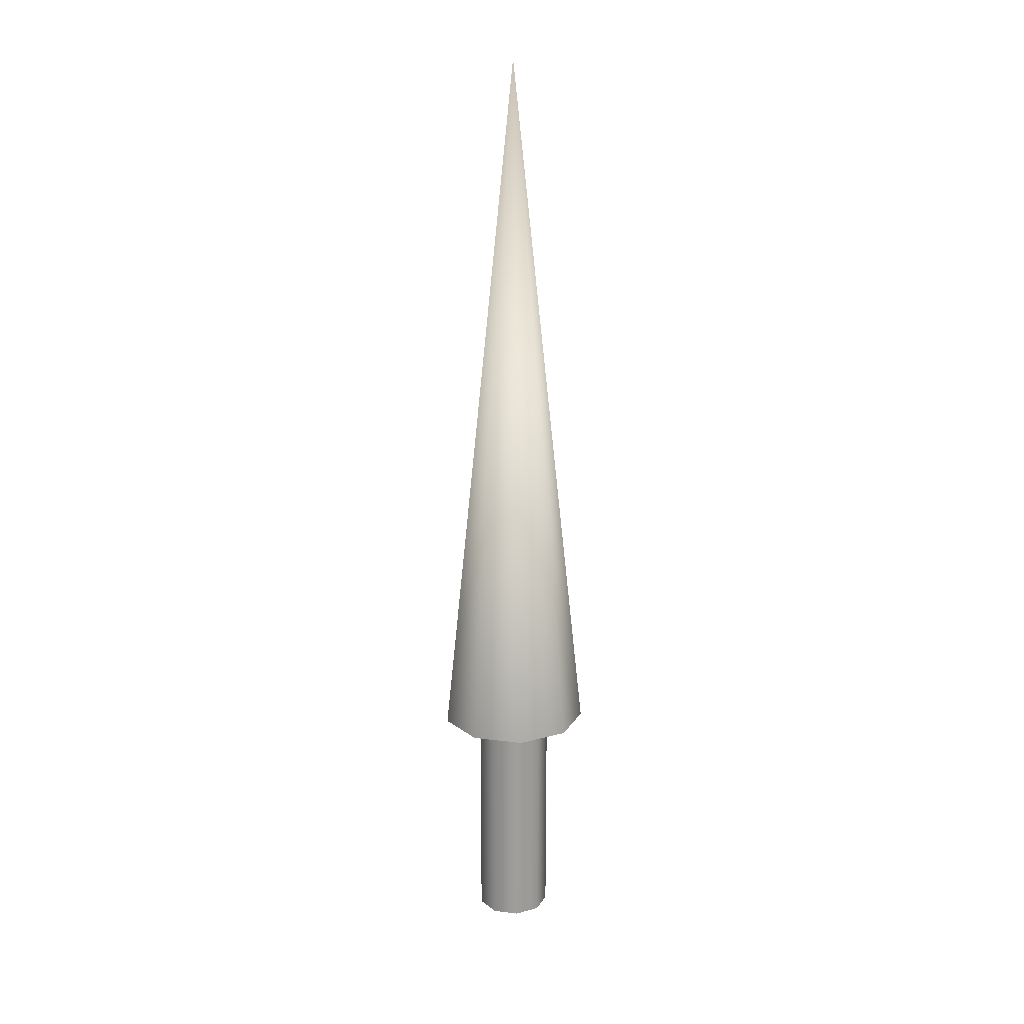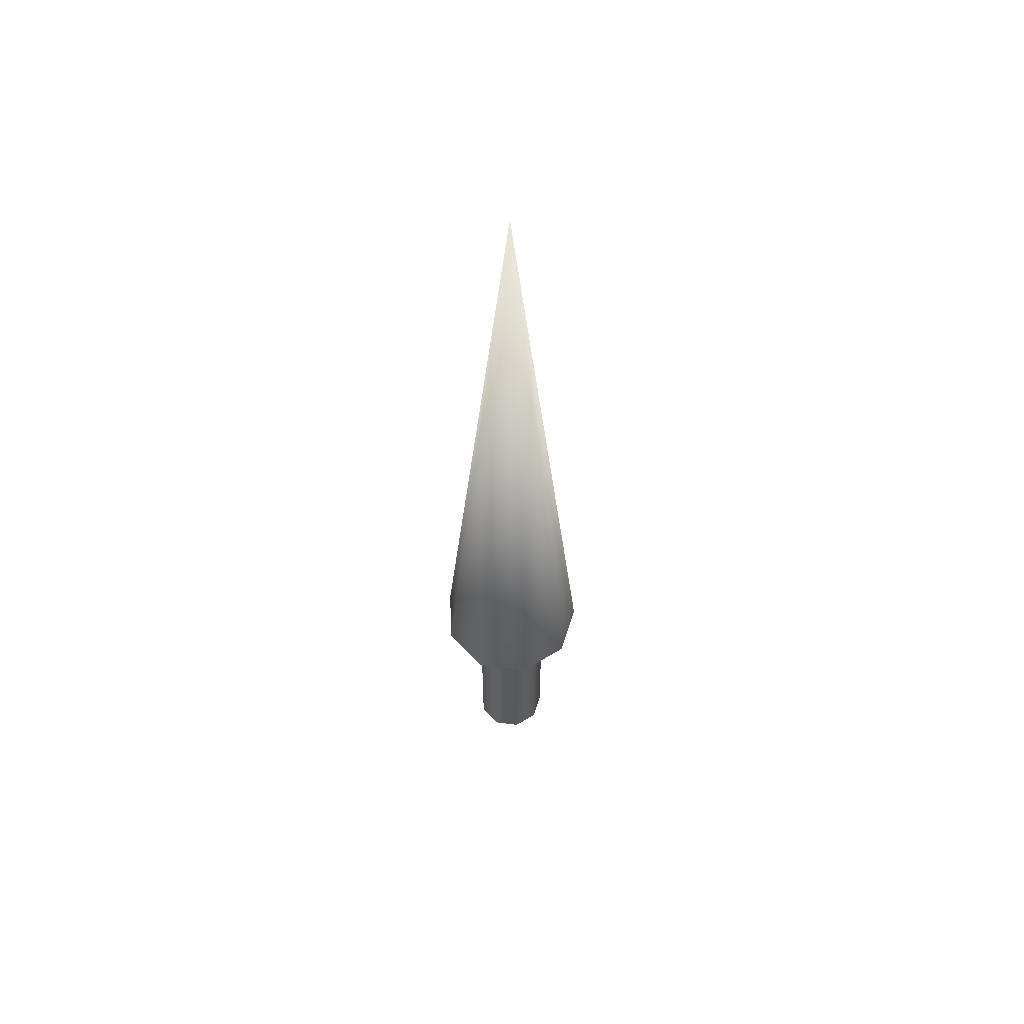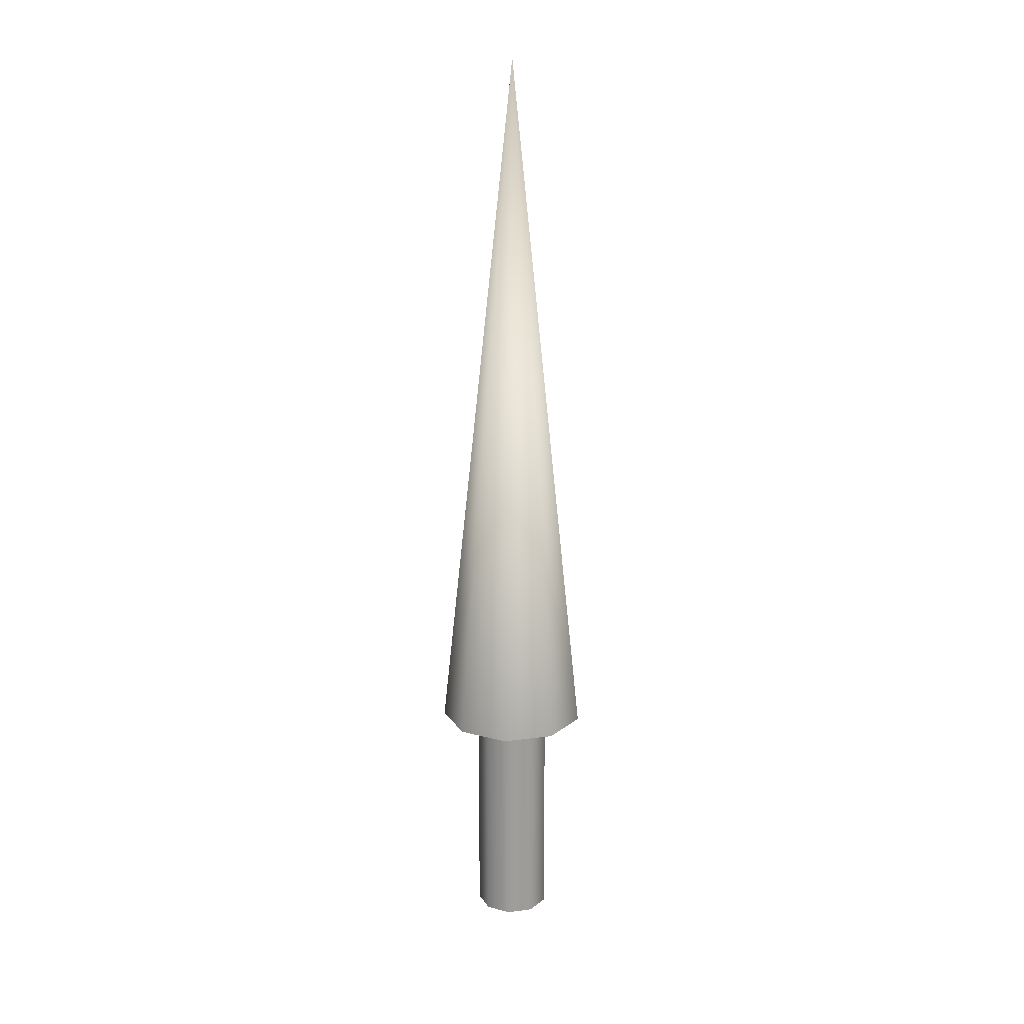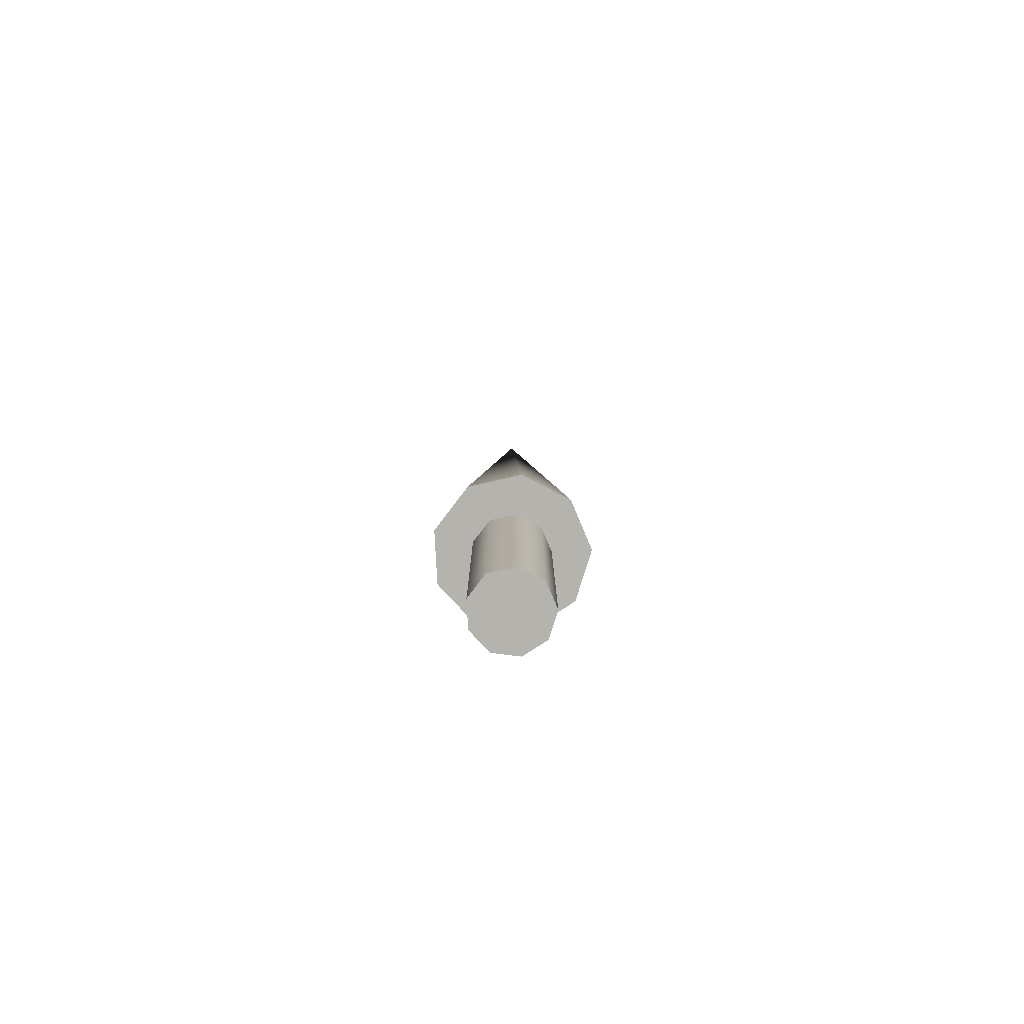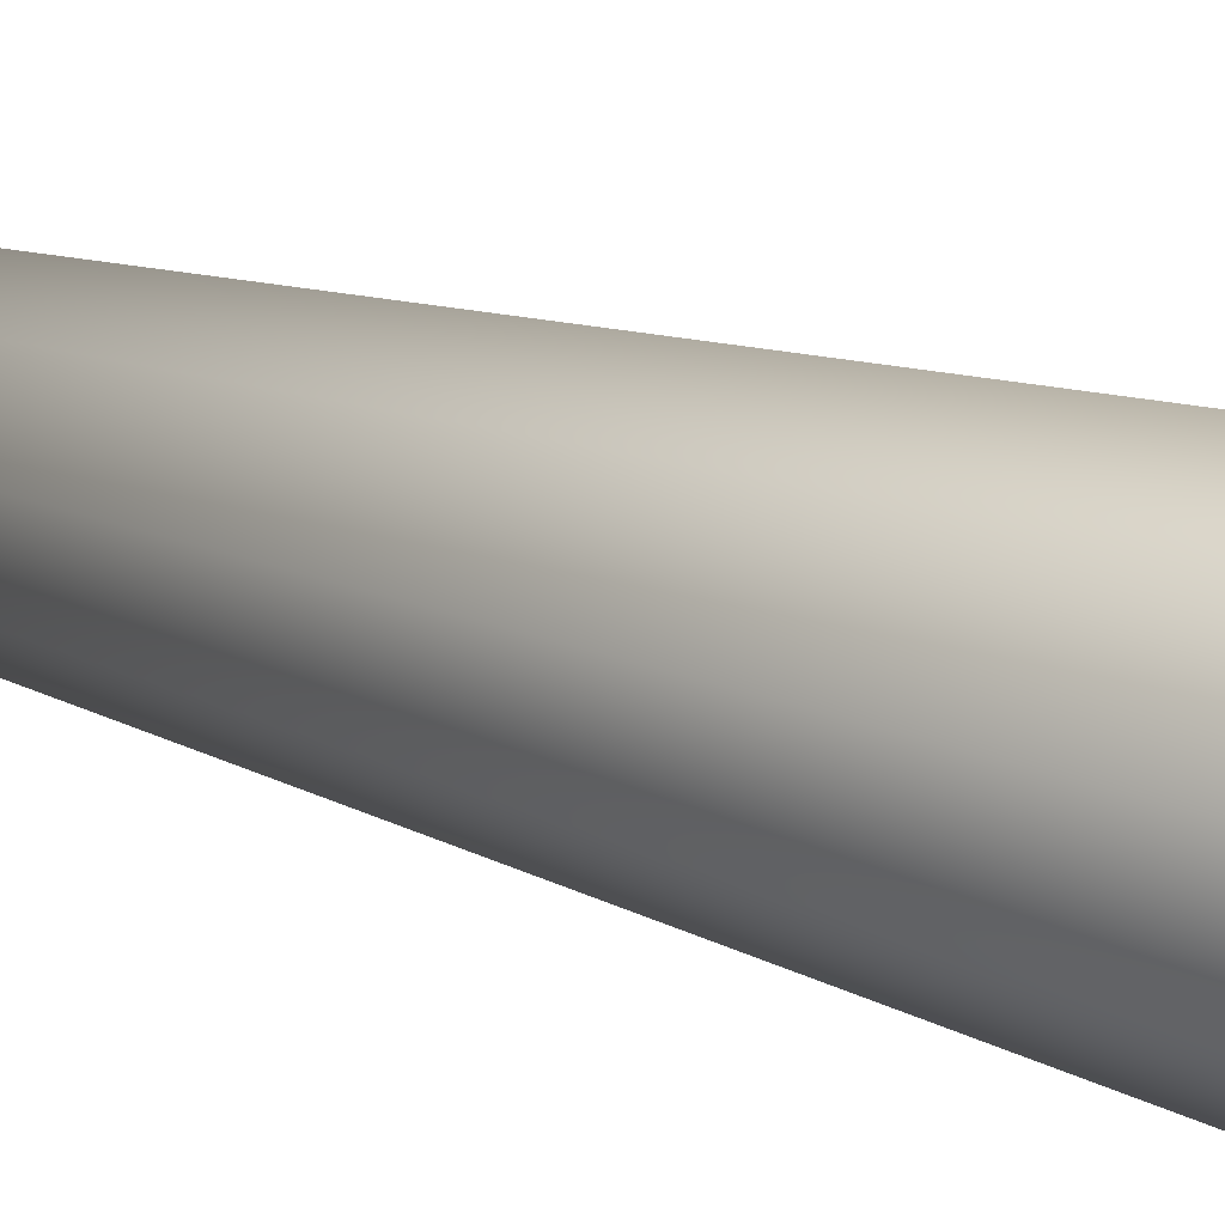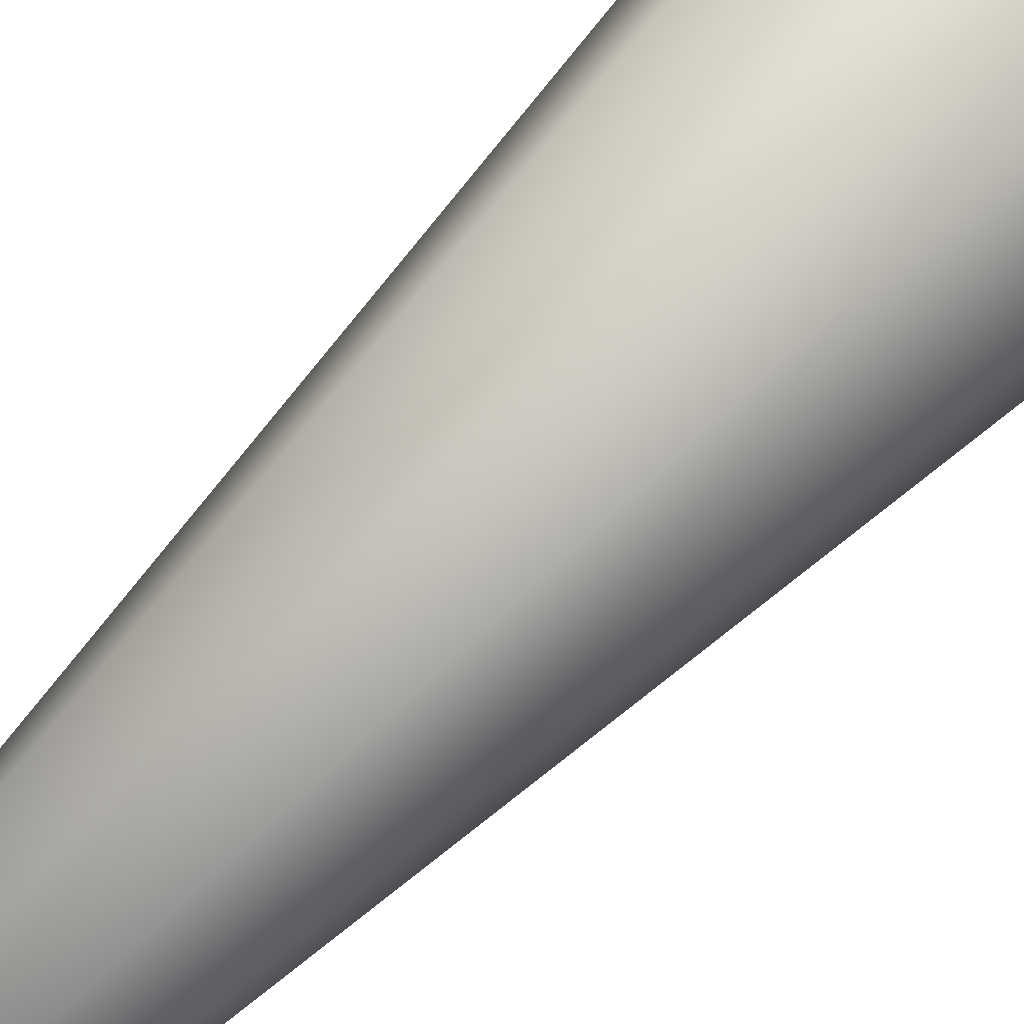
<metadata>
{"format":"obj","ext":"obj","renderer":"f3d","projection":"perspective","resolution":1024,"background":"white","views":[{"elev":19.6,"azim":-117.0,"up":"+Z"},{"elev":58.8,"azim":37.7,"up":"+Z"},{"elev":19.4,"azim":96.2,"up":"+Z"},{"elev":-79.9,"azim":-77.2,"up":"+Z"},{"elev":48.6,"azim":108.1,"up":"+Y"},{"elev":45.1,"azim":36.0,"up":"+Y"}]}
</metadata>
<code>
v 0.04 0 0
v 0.03064 0.02571 0
v 0.006946 0.03939 0
v -0.02 0.03464 0
v -0.03759 0.01368 0
v -0.03759 -0.01368 0
v -0.02 -0.03464 0
v 0.006946 -0.03939 0
v 0.03064 -0.02571 0
v 0.04 0 0
v 0.03064 0.02571 0
v 0.006946 0.03939 0
v -0.02 0.03464 0
v -0.03759 0.01368 0
v -0.03759 -0.01368 0
v -0.02 -0.03464 0
v 0.006946 -0.03939 0
v 0.03064 -0.02571 0
v 0.04 0 0.25
v 0.03064 0.02571 0.25
v 0.006946 0.03939 0.25
v -0.02 0.03464 0.25
v -0.03759 0.01368 0.25
v -0.03759 -0.01368 0.25
v -0.02 -0.03464 0.25
v 0.006946 -0.03939 0.25
v 0.03064 -0.02571 0.25
v 0.04 0 0.25
v 0.03064 0.02571 0.25
v 0.006946 0.03939 0.25
v -0.02 0.03464 0.25
v -0.03759 0.01368 0.25
v -0.03759 -0.01368 0.25
v -0.02 -0.03464 0.25
v 0.006946 -0.03939 0.25
v 0.03064 -0.02571 0.25
v 0.08 0 0.25
v 0.06128 0.05142 0.25
v 0.01389 0.07878 0.25
v -0.04 0.06928 0.25
v -0.07518 0.02736 0.25
v -0.07518 -0.02736 0.25
v -0.04 -0.06928 0.25
v 0.01389 -0.07878 0.25
v 0.06128 -0.05142 0.25
v 0 0 1
v 0.08 0 0.25
v 0.06128 0.05142 0.25
v 0.01389 0.07878 0.25
v -0.04 0.06928 0.25
v -0.07518 0.02736 0.25
v -0.07518 -0.02736 0.25
v -0.04 -0.06928 0.25
v 0.01389 -0.07878 0.25
v 0.06128 -0.05142 0.25
f 1 3 2
f 1 4 3
f 1 5 4
f 1 6 5
f 1 7 6
f 1 8 7
f 1 9 8
f 10 20 19
f 10 11 20
f 11 21 20
f 11 12 21
f 12 22 21
f 12 13 22
f 13 23 22
f 13 14 23
f 14 24 23
f 14 15 24
f 15 25 24
f 15 16 25
f 16 26 25
f 16 17 26
f 17 27 26
f 17 18 27
f 18 19 27
f 18 10 19
f 28 38 37
f 28 29 38
f 29 39 38
f 29 30 39
f 30 40 39
f 30 31 40
f 31 41 40
f 31 32 41
f 32 42 41
f 32 33 42
f 33 43 42
f 33 34 43
f 34 44 43
f 34 35 44
f 35 45 44
f 35 36 45
f 36 37 45
f 36 28 37
f 46 47 48
f 46 48 49
f 46 49 50
f 46 50 51
f 46 51 52
f 46 52 53
f 46 53 54
f 46 54 55
f 46 55 47

</code>
